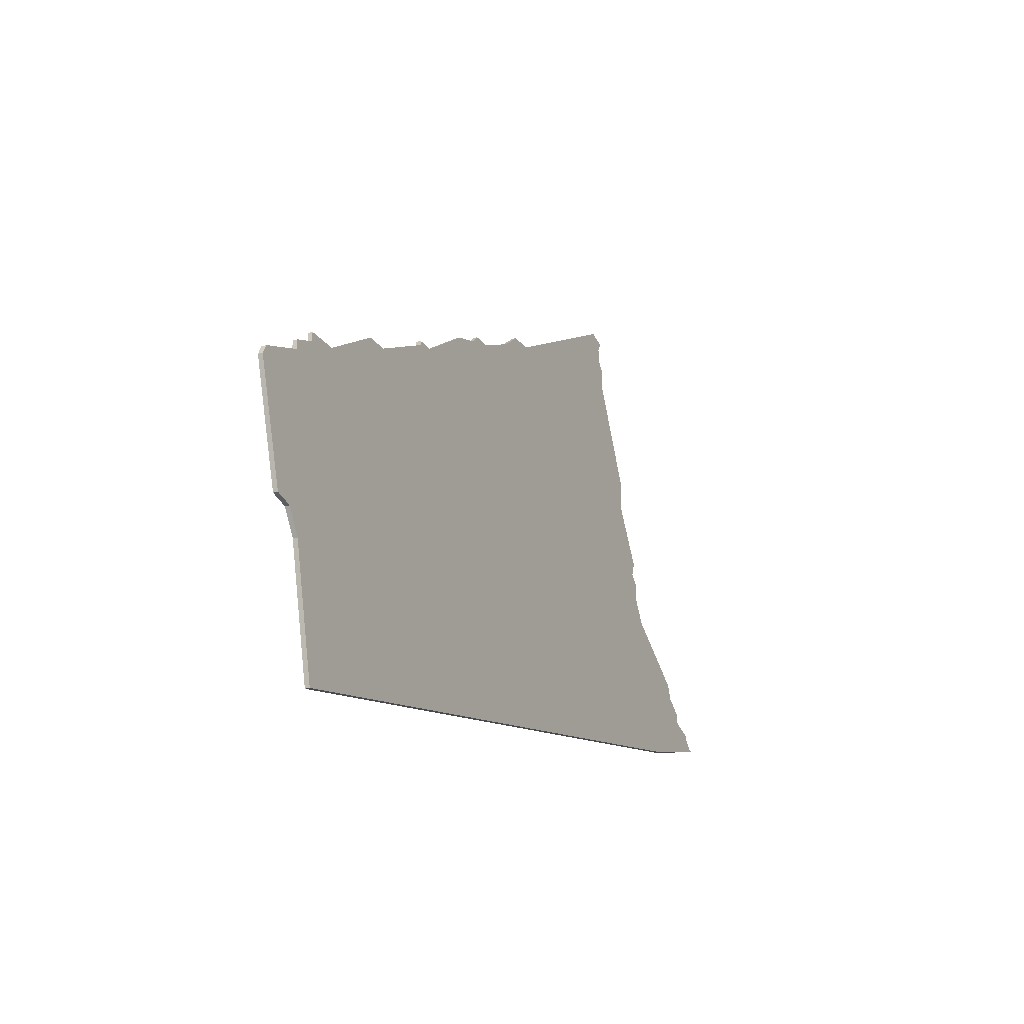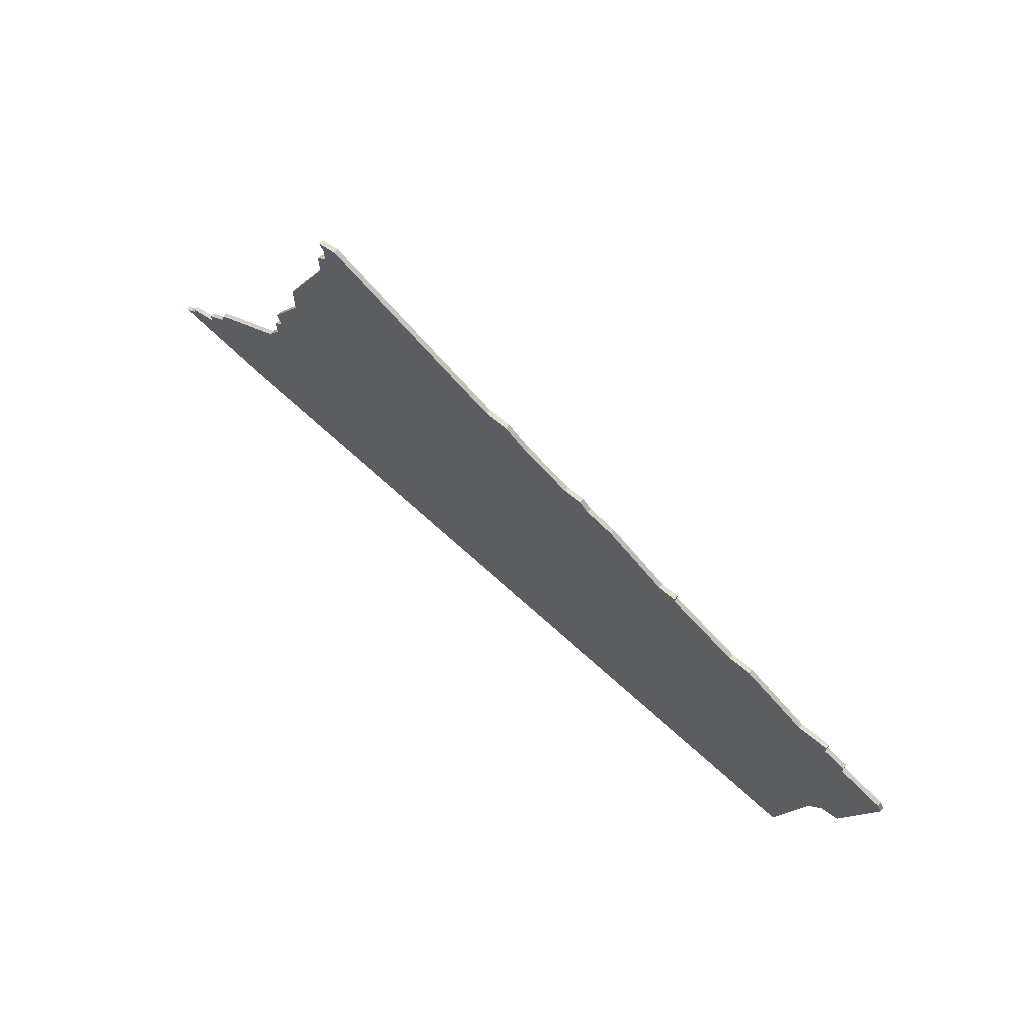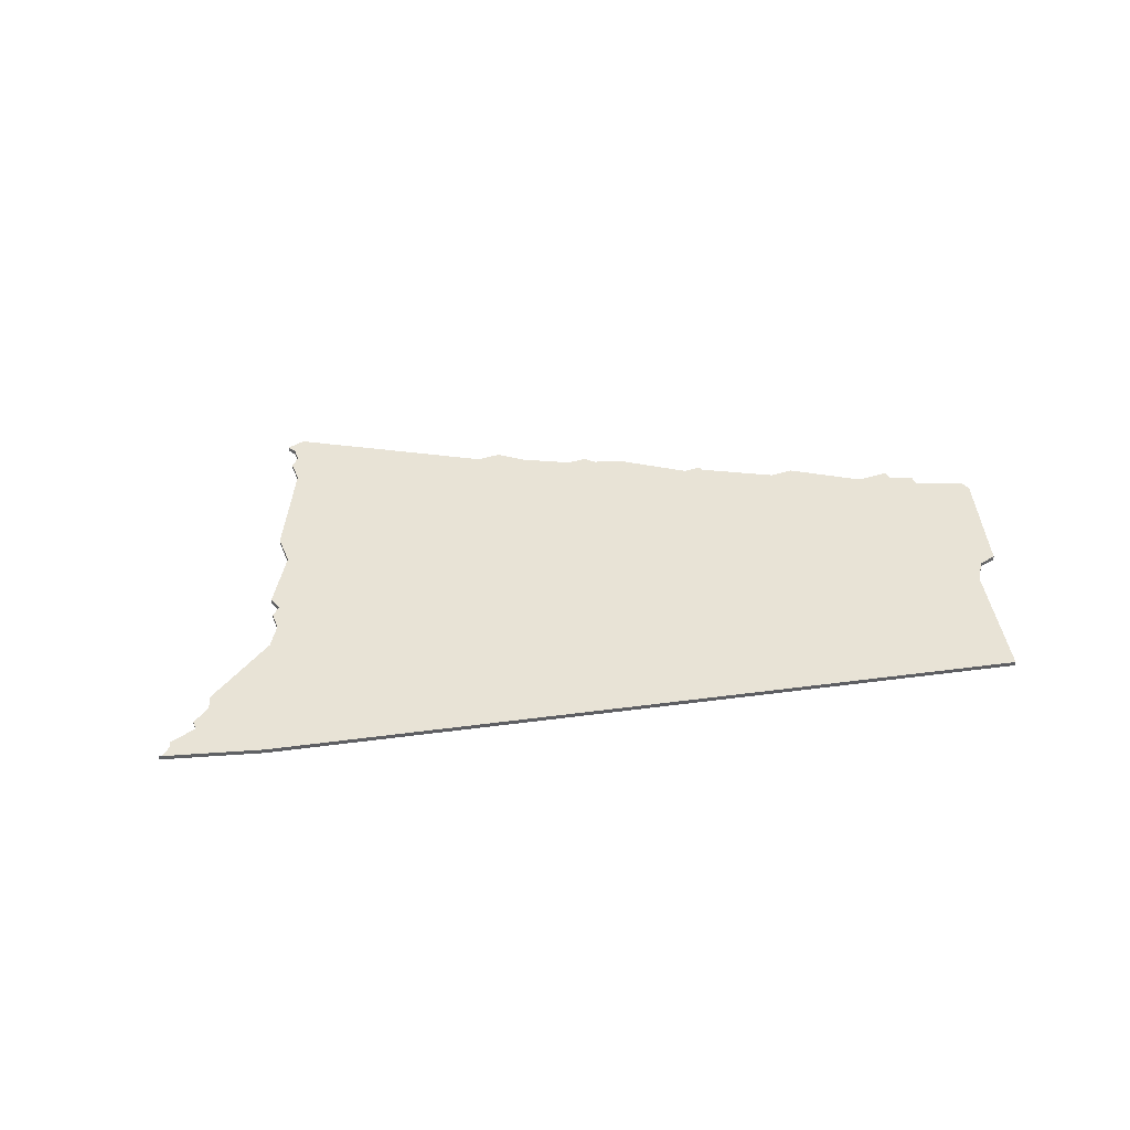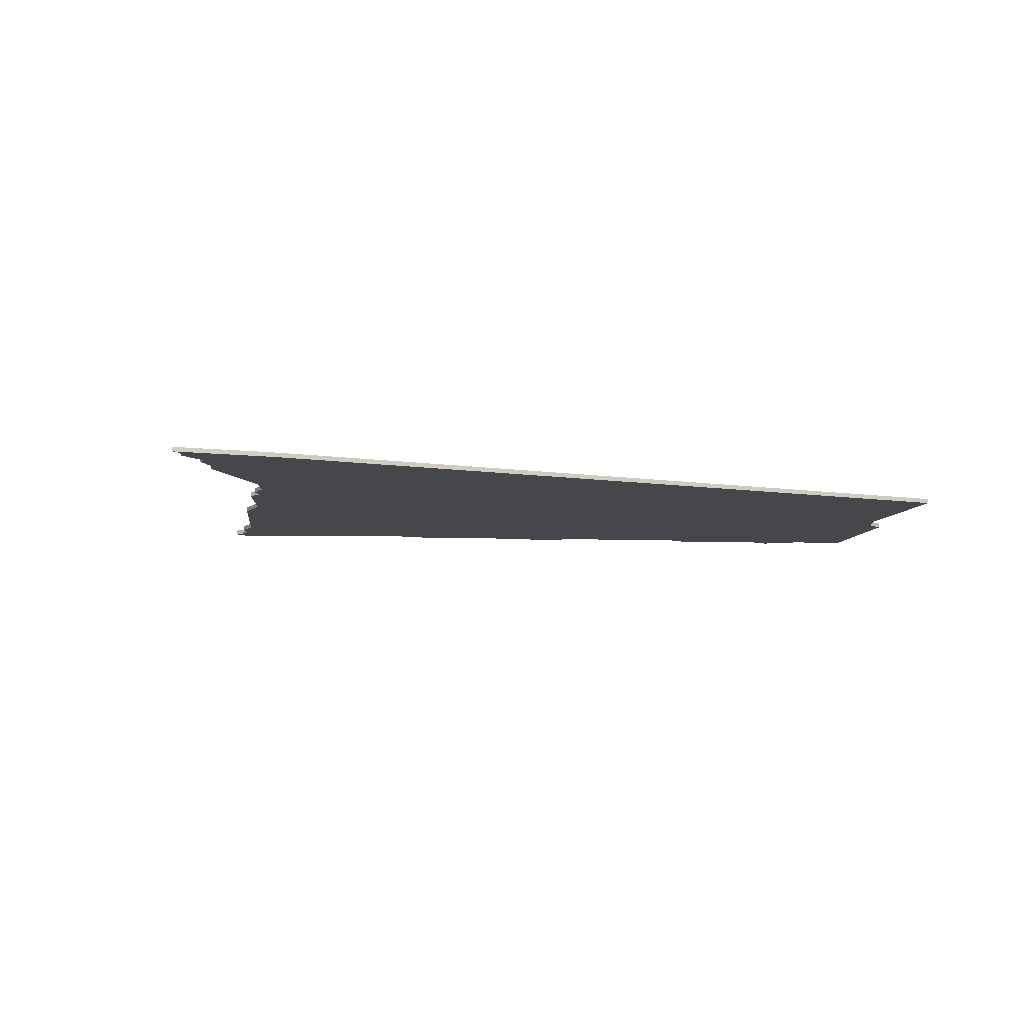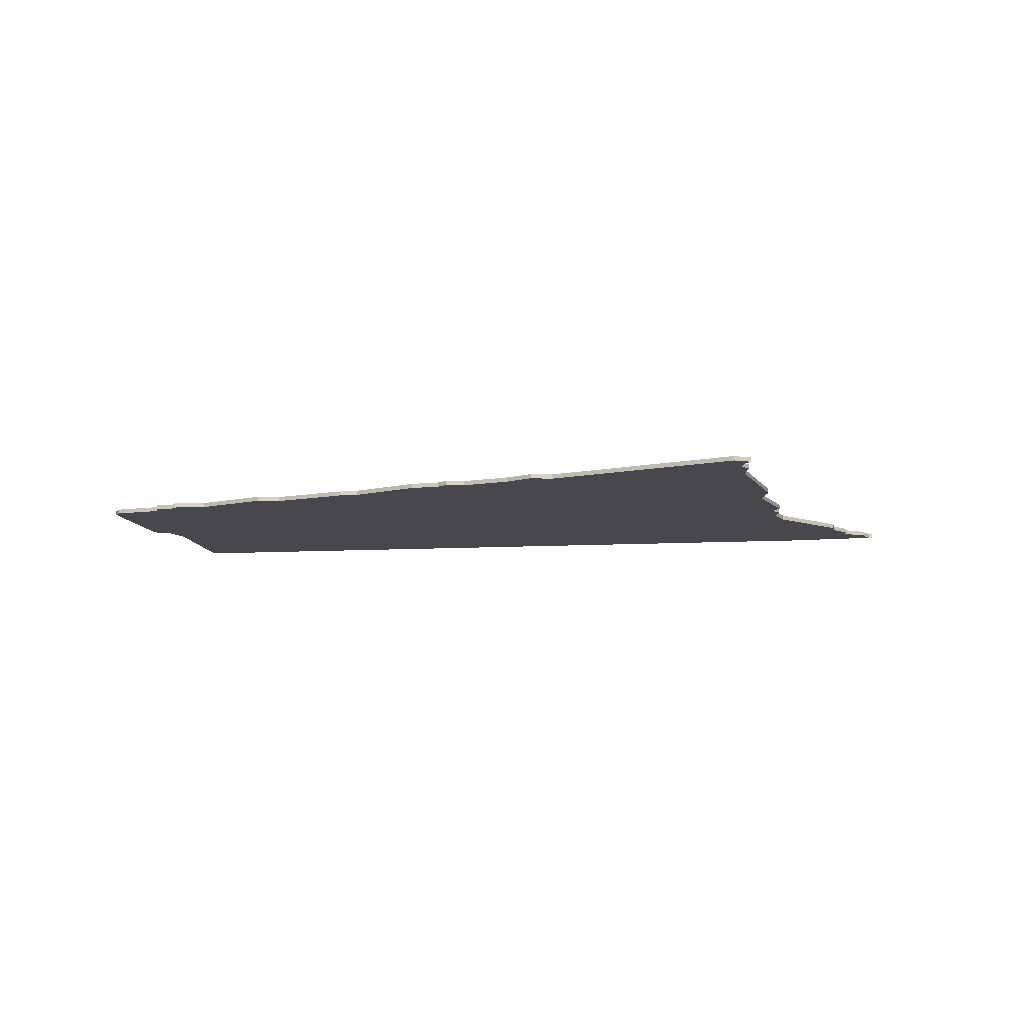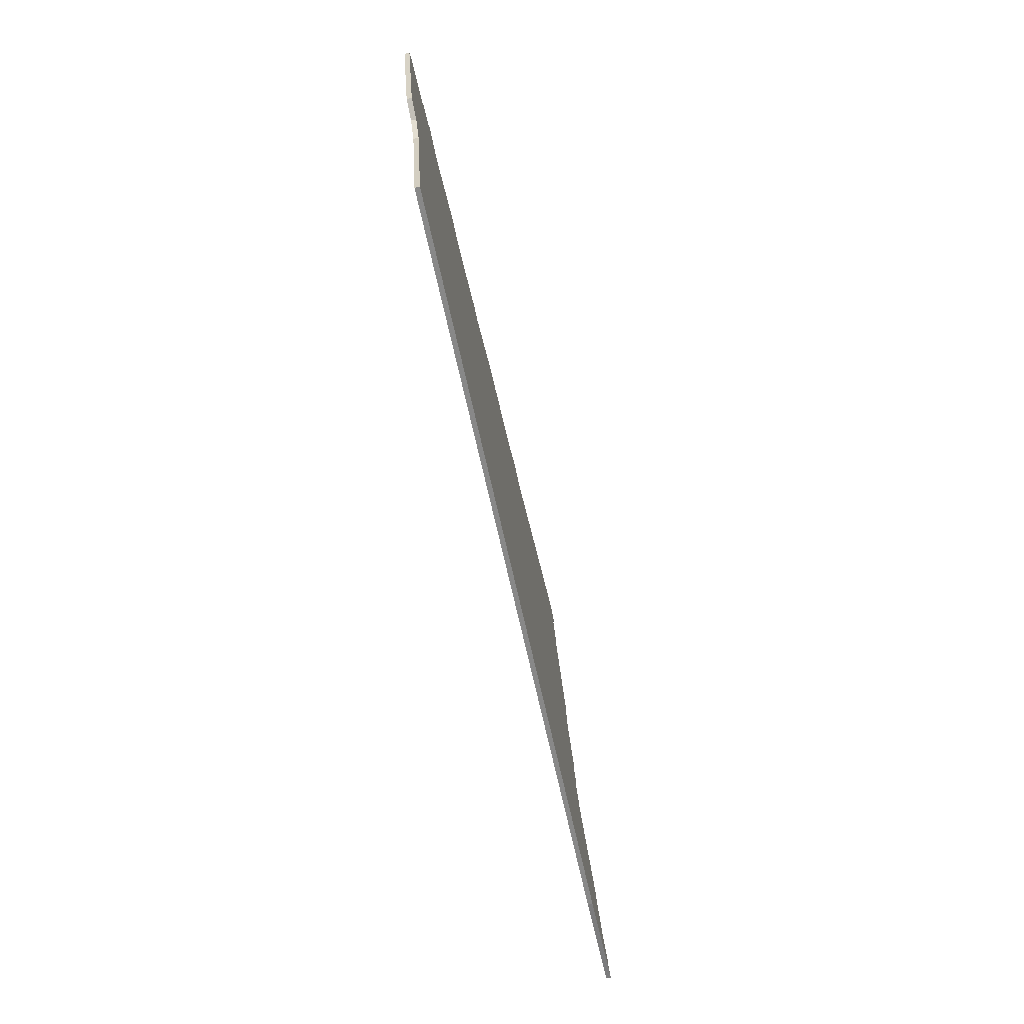
<metadata>
{"format":"obj","ext":"obj","renderer":"f3d","projection":"perspective","resolution":1024,"background":"white","views":[{"elev":-23.8,"azim":116.3,"up":"+Y"},{"elev":67.8,"azim":39.4,"up":"+Y"},{"elev":41.8,"azim":-20.9,"up":"+Z"},{"elev":-10.5,"azim":-30.9,"up":"+Z"},{"elev":-11.1,"azim":175.6,"up":"+Z"},{"elev":-74.1,"azim":102.1,"up":"+Y"}]}
</metadata>
<code>
v 3493 -1945 0
v 3493 -1945 1
v 3336 -1983 0
v 3336 -1983 1
v 3369 -1945 0
v 3369 -1945 1
v 3534 -1964 0
v 3534 -1964 1
v 3344 -1976 0
v 3344 -1976 1
v 3344 -1978 0
v 3344 -1978 1
v 3335 -1983 0
v 3335 -1983 1
v 3368 -1950 0
v 3368 -1950 1
v 3368 -1954 0
v 3368 -1954 1
v 3434 -1914 0
v 3434 -1914 1
v 3376 -1933 0
v 3376 -1933 1
v 3376 -1926 0
v 3376 -1926 1
v 3524 -1991 0
v 3524 -1991 1
v 3524 -1958 0
v 3524 -1958 1
v 3524 -1960 0
v 3524 -1960 1
v 3474 -1936 0
v 3474 -1936 1
v 3449 -1923 0
v 3449 -1923 1
v 3515 -2022 0
v 3515 -2022 1
v 3391 -1892 0
v 3391 -1892 1
v 3498 -1945 0
v 3498 -1945 1
v 3349 -1970 0
v 3349 -1970 1
v 3365 -1959 0
v 3365 -1959 1
v 3439 -1918 0
v 3439 -1918 1
v 3348 -1973 0
v 3348 -1973 1
v 3356 -1989 0
v 3356 -1989 1
v 3455 -1925 0
v 3455 -1925 1
v 3521 -1996 0
v 3521 -1996 1
v 3512 -1954 0
v 3512 -1954 1
v 3388 -1895 0
v 3388 -1895 1
v 3388 -1898 0
v 3388 -1898 1
v 3429 -1914 0
v 3429 -1914 1
v 3528 -1990 0
v 3528 -1990 1
v 3338 -1980 0
v 3338 -1980 1
v 3338 -1981 0
v 3338 -1981 1
v 3478 -1936 0
v 3478 -1936 1
v 3478 -1937 0
v 3478 -1937 1
v 3387 -1893 0
v 3387 -1893 1
v 3453 -1923 0
v 3453 -1923 1
v 3519 -1954 0
v 3519 -1954 1
v 3519 -1956 0
v 3519 -1956 1
v 3461 -1927 0
v 3461 -1927 1
v 3370 -1948 0
v 3370 -1948 1
v 3535 -1966 0
v 3535 -1966 1
v 3386 -1900 0
v 3386 -1900 1
v 3386 -1905 0
v 3386 -1905 1
f 49 13 3
f 65 11 67
f 67 11 49
f 49 3 67
f 9 47 11
f 49 11 47
f 41 49 47
f 49 41 43
f 43 17 31
f 45 17 83
f 17 15 83
f 83 5 21
f 61 23 89
f 61 83 21
f 87 59 89
f 61 59 37
f 37 57 73
f 59 57 37
f 89 59 61
f 23 61 21
f 43 31 49
f 53 35 1
f 77 79 55
f 55 79 29
f 53 55 25
f 55 53 1
f 63 25 29
f 85 63 29
f 85 29 7
f 79 27 29
f 55 29 25
f 75 51 33
f 31 33 51
f 19 45 61
f 61 45 83
f 17 45 33
f 31 71 1
f 55 1 39
f 51 81 31
f 71 31 69
f 35 31 1
f 17 33 31
f 49 31 35
f 4 14 50
f 68 12 66
f 50 12 68
f 68 4 50
f 12 48 10
f 48 12 50
f 48 50 42
f 44 42 50
f 32 18 44
f 84 18 46
f 84 16 18
f 22 6 84
f 90 24 62
f 22 84 62
f 90 60 88
f 38 60 62
f 74 58 38
f 38 58 60
f 62 60 90
f 22 62 24
f 50 32 44
f 2 36 54
f 56 80 78
f 30 80 56
f 26 56 54
f 2 54 56
f 30 26 64
f 30 64 86
f 8 30 86
f 30 28 80
f 26 30 56
f 34 52 76
f 52 34 32
f 62 46 20
f 84 46 62
f 34 46 18
f 2 72 32
f 40 2 56
f 32 82 52
f 70 32 72
f 2 32 36
f 32 34 18
f 36 32 50
f 44 18 43
f 43 18 17
f 42 44 41
f 41 44 43
f 48 42 47
f 47 42 41
f 10 48 9
f 9 48 47
f 12 10 11
f 11 10 9
f 66 12 65
f 65 12 11
f 68 66 67
f 67 66 65
f 4 68 3
f 3 68 67
f 14 4 13
f 13 4 3
f 50 14 49
f 49 14 13
f 36 50 35
f 35 50 49
f 54 36 53
f 53 36 35
f 26 54 25
f 25 54 53
f 64 26 63
f 63 26 25
f 86 64 85
f 85 64 63
f 8 86 7
f 7 86 85
f 30 8 29
f 29 8 7
f 28 30 27
f 27 30 29
f 80 28 79
f 79 28 27
f 78 80 77
f 77 80 79
f 56 78 55
f 55 78 77
f 40 56 39
f 39 56 55
f 2 40 1
f 1 40 39
f 72 2 71
f 71 2 1
f 70 72 69
f 69 72 71
f 32 70 31
f 31 70 69
f 82 32 81
f 81 32 31
f 52 82 51
f 51 82 81
f 76 52 75
f 75 52 51
f 34 76 33
f 33 76 75
f 46 34 45
f 45 34 33
f 20 46 19
f 19 46 45
f 62 20 61
f 61 20 19
f 38 62 37
f 37 62 61
f 74 38 73
f 73 38 37
f 58 74 57
f 57 74 73
f 60 58 59
f 59 58 57
f 88 60 87
f 87 60 59
f 90 88 89
f 89 88 87
f 24 90 23
f 23 90 89
f 22 24 21
f 21 24 23
f 6 22 5
f 5 22 21
f 84 6 83
f 83 6 5
f 18 16 17
f 17 16 15
f 16 84 15
f 15 84 83

</code>
